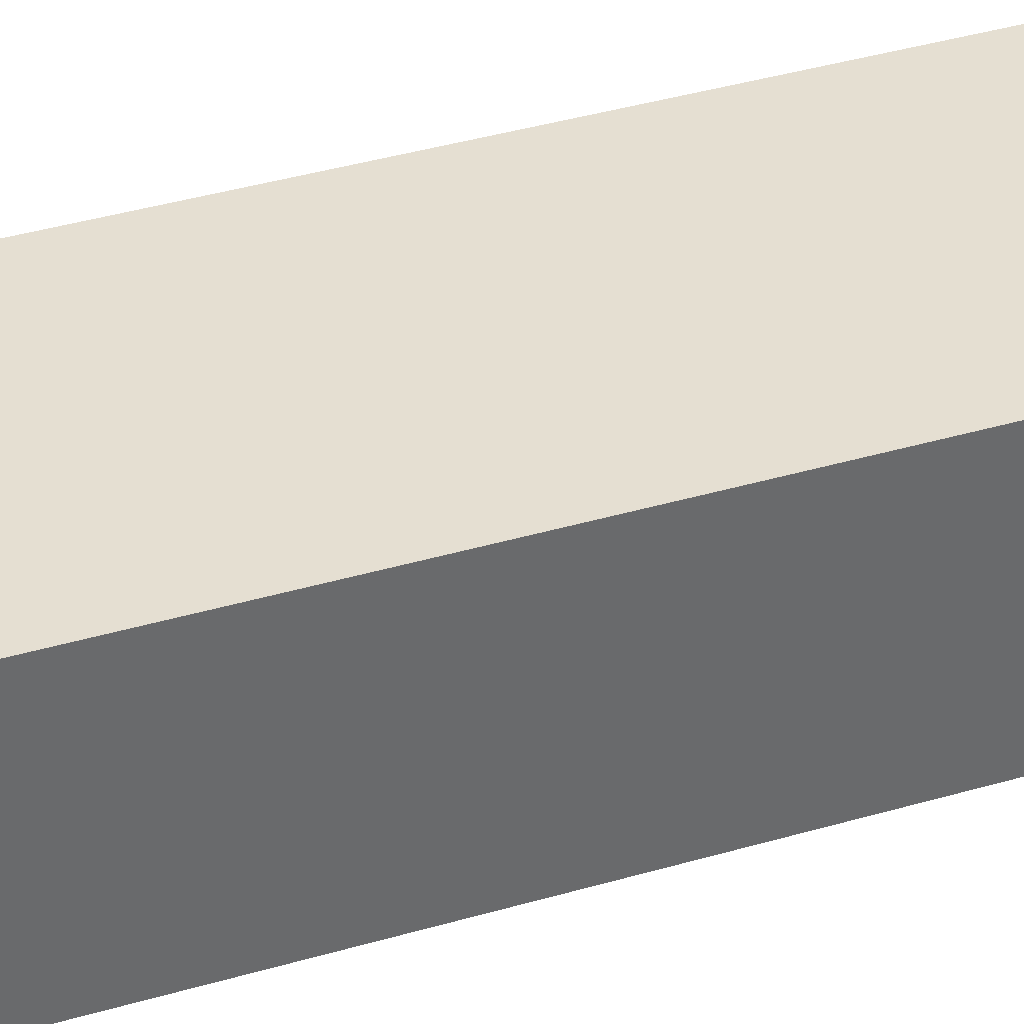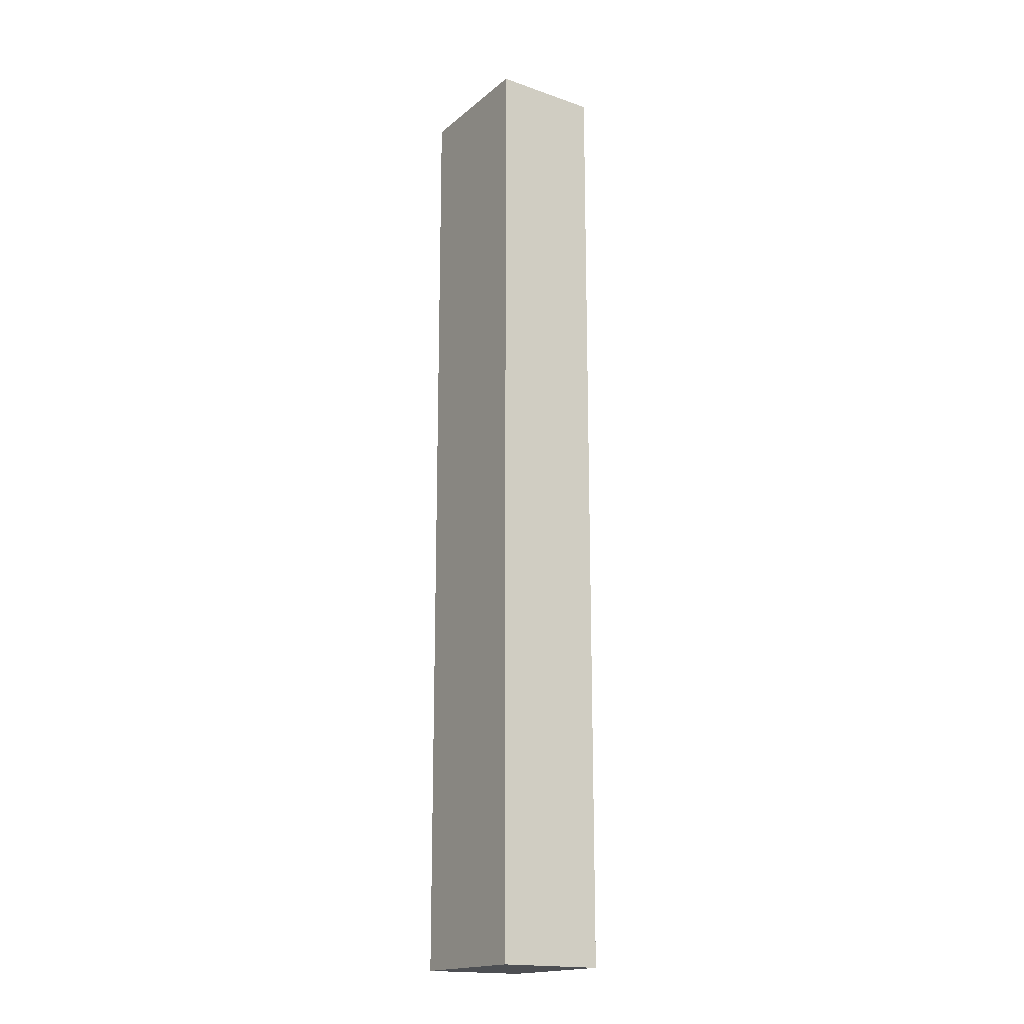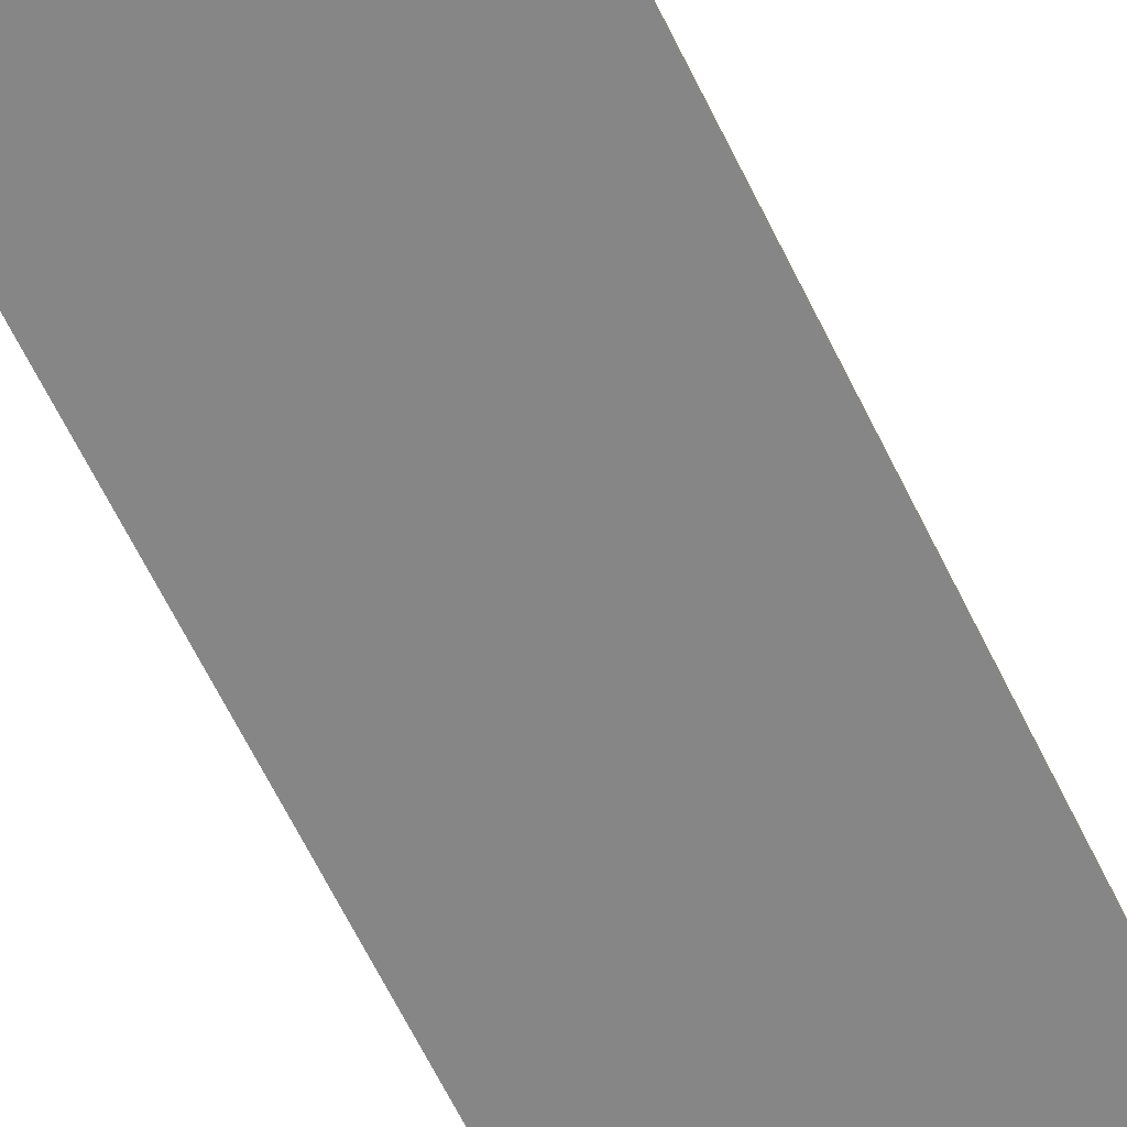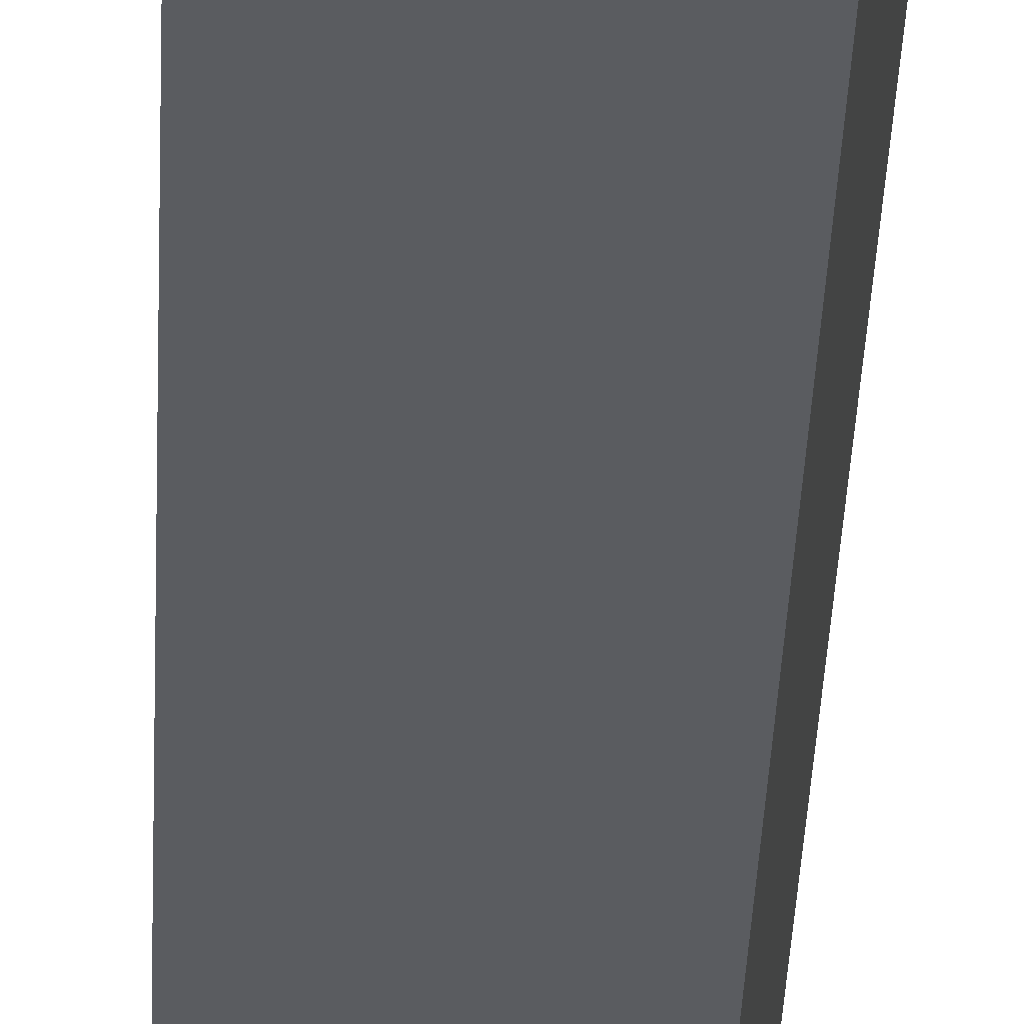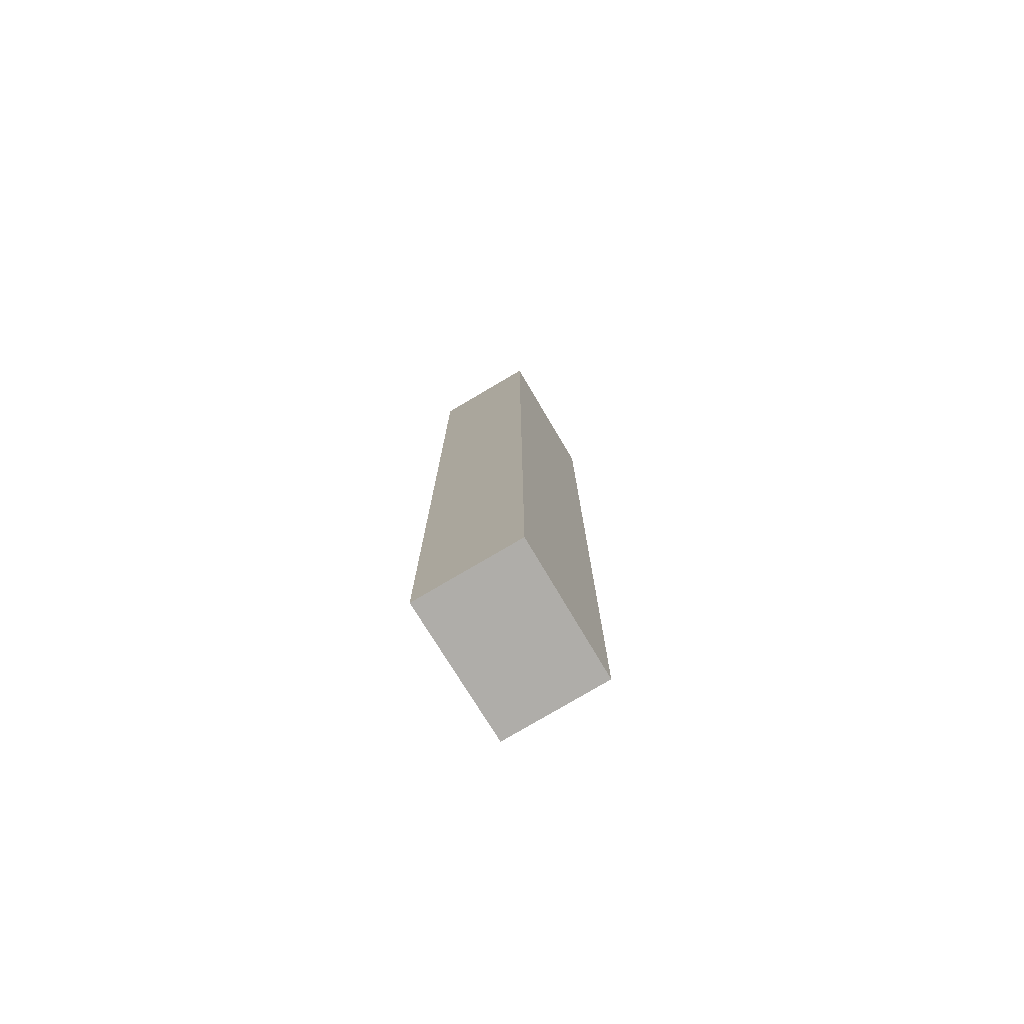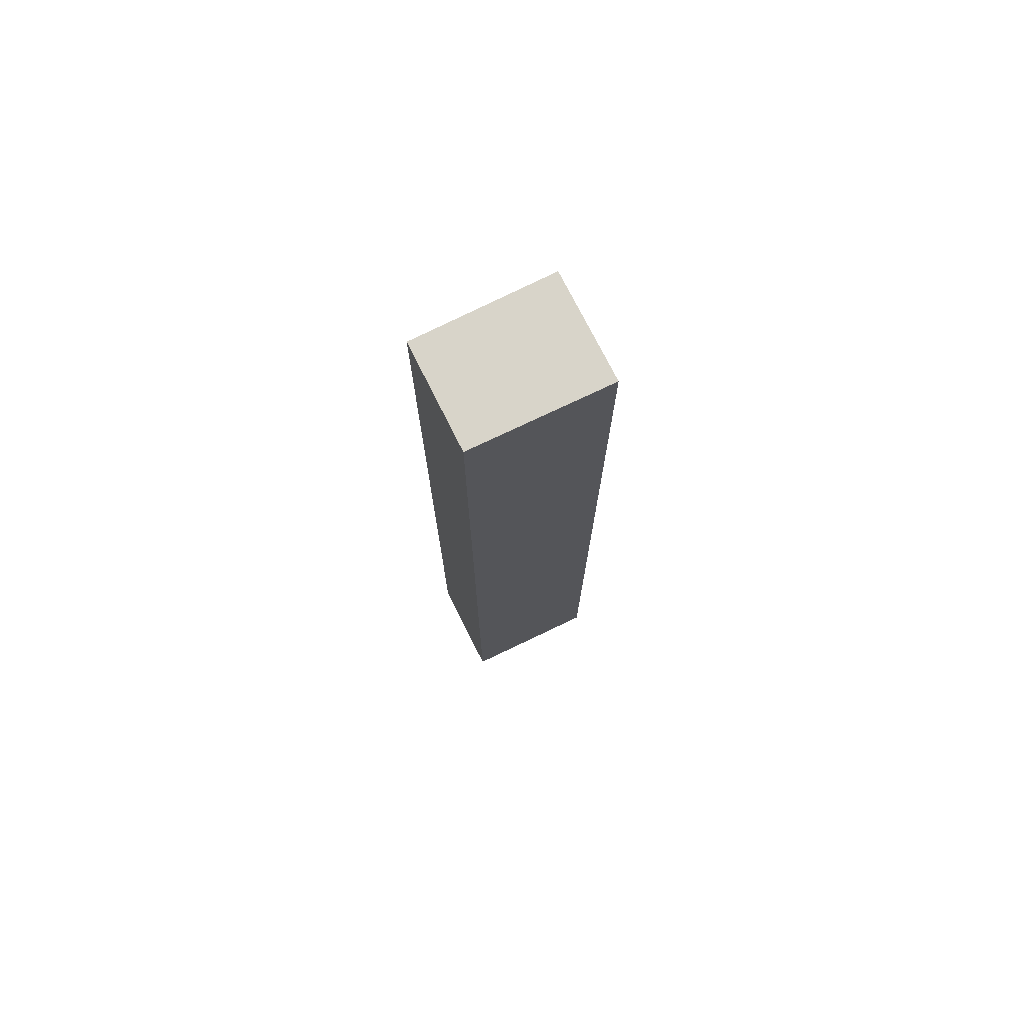
<metadata>
{"format":"obj","ext":"obj","renderer":"f3d","projection":"perspective","resolution":1024,"background":"white","views":[{"elev":25.6,"azim":61.8,"up":"+Z"},{"elev":-17.6,"azim":-111.7,"up":"+Y"},{"elev":-56.9,"azim":-155.6,"up":"+Z"},{"elev":-35.8,"azim":-2.3,"up":"+Z"},{"elev":-77.4,"azim":-47.0,"up":"+Y"},{"elev":75.0,"azim":165.7,"up":"+Y"}]}
</metadata>
<code>
v  2.511 17.56 -0.499
v  0.427 17.56 1.932
v  2.921 17.56 1.391
v  0 17.56 1.075e-15
v  2.921 -8.517e-17 1.391
v  2.511 3.055e-17 -0.499
v  0 0 0
v  0.427 -1.183e-16 1.932
g defaultobject
f 1 2 3
f 2 1 4
f 5 1 3
f 1 5 6
f 6 4 1
f 4 6 7
f 7 2 4
f 2 7 8
f 8 3 2
f 3 8 5
f 8 6 5
f 6 8 7

</code>
